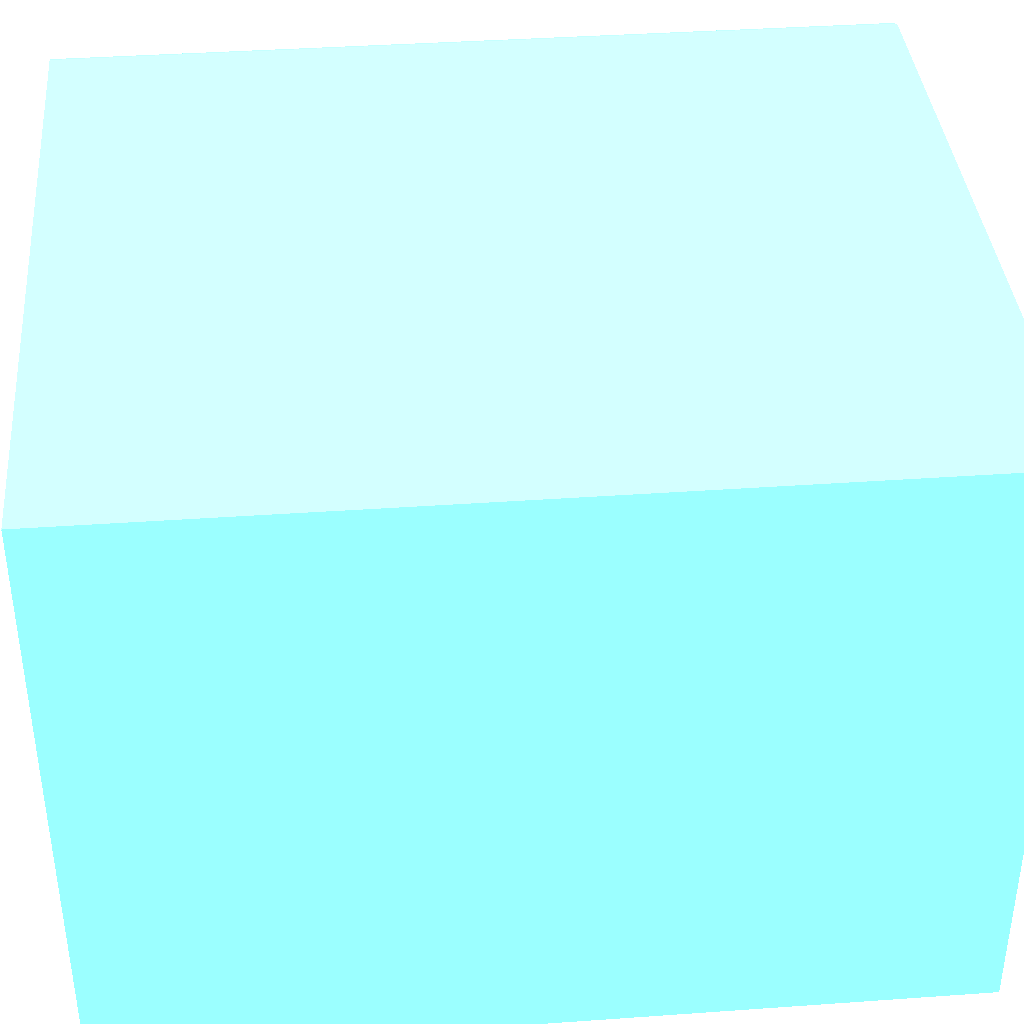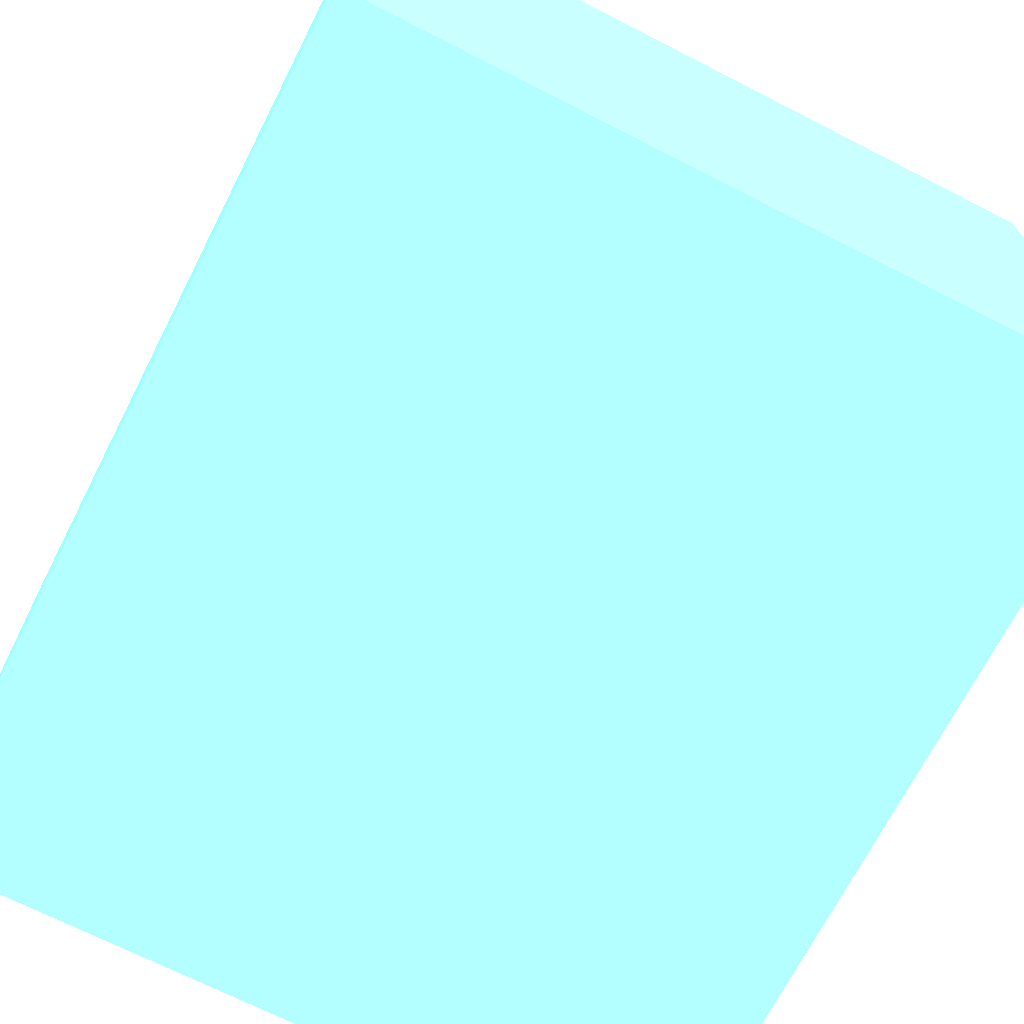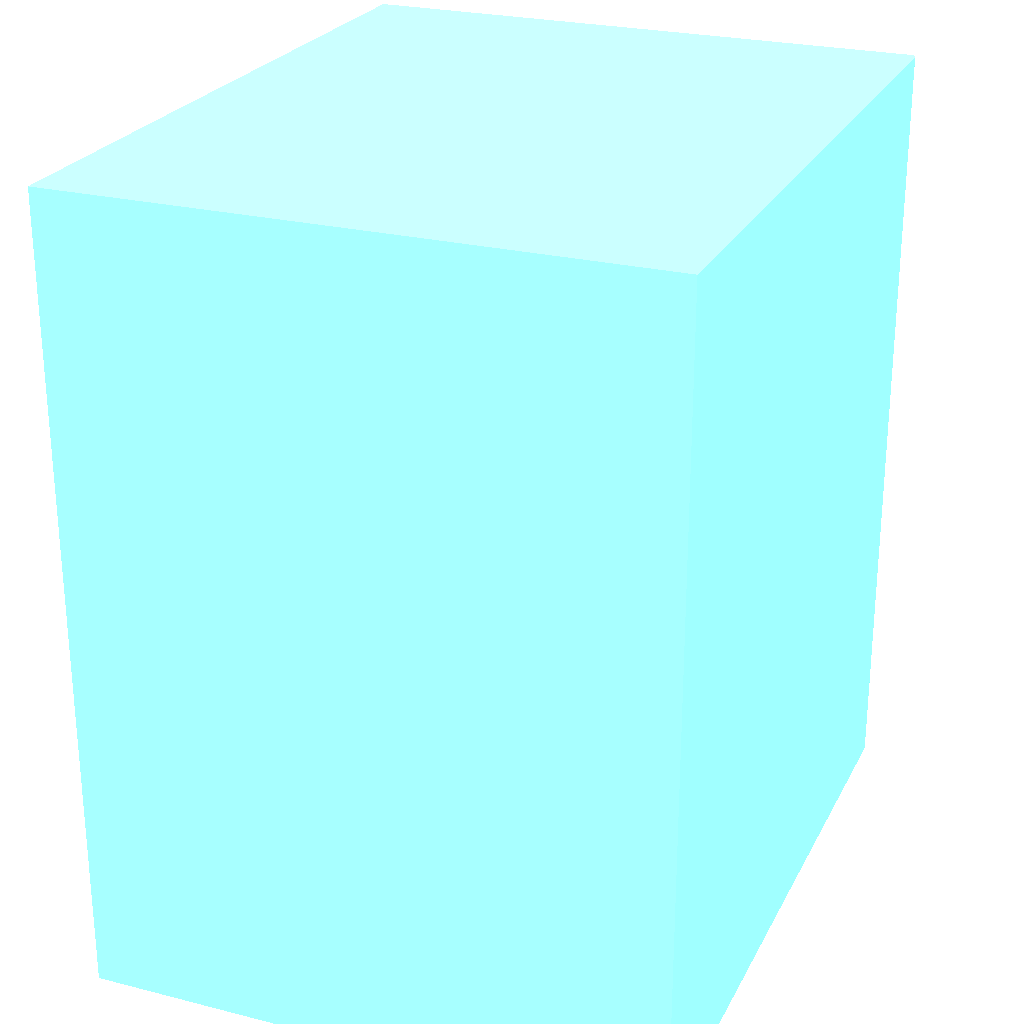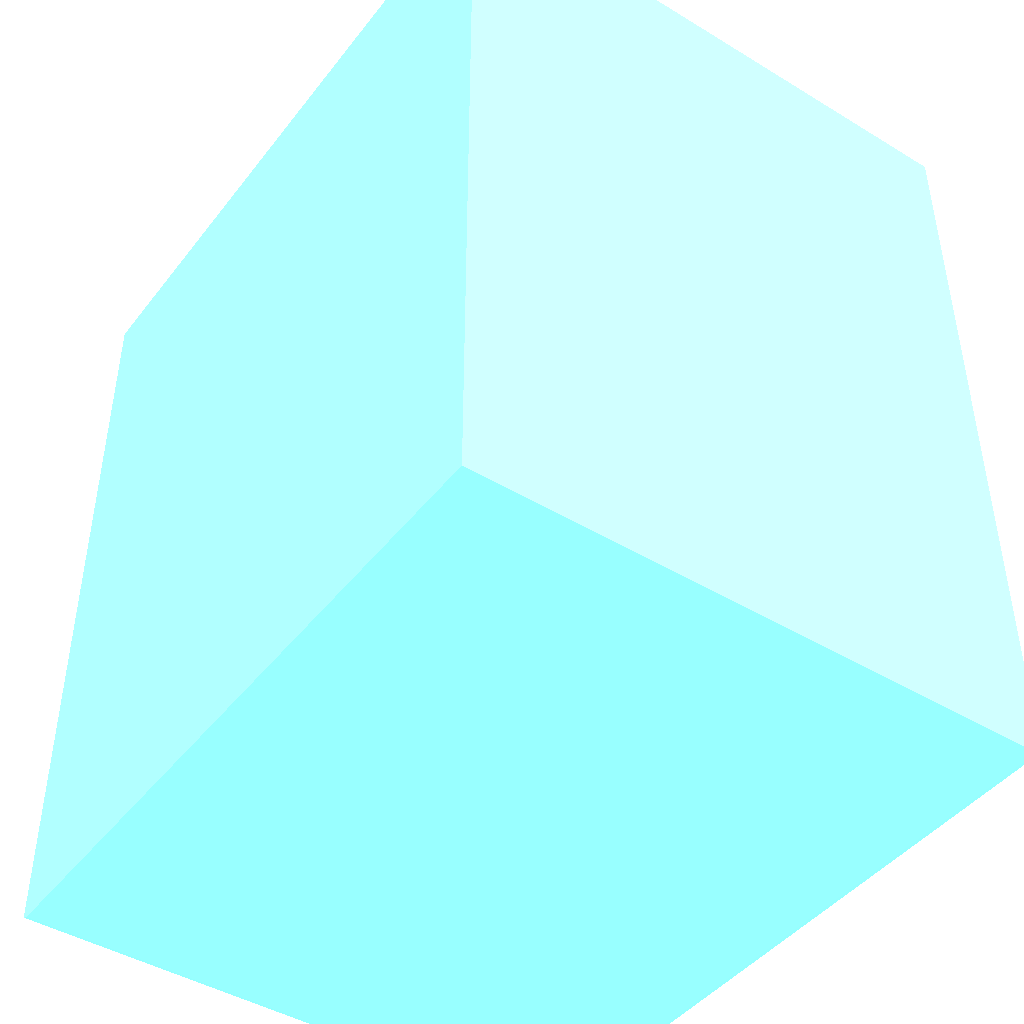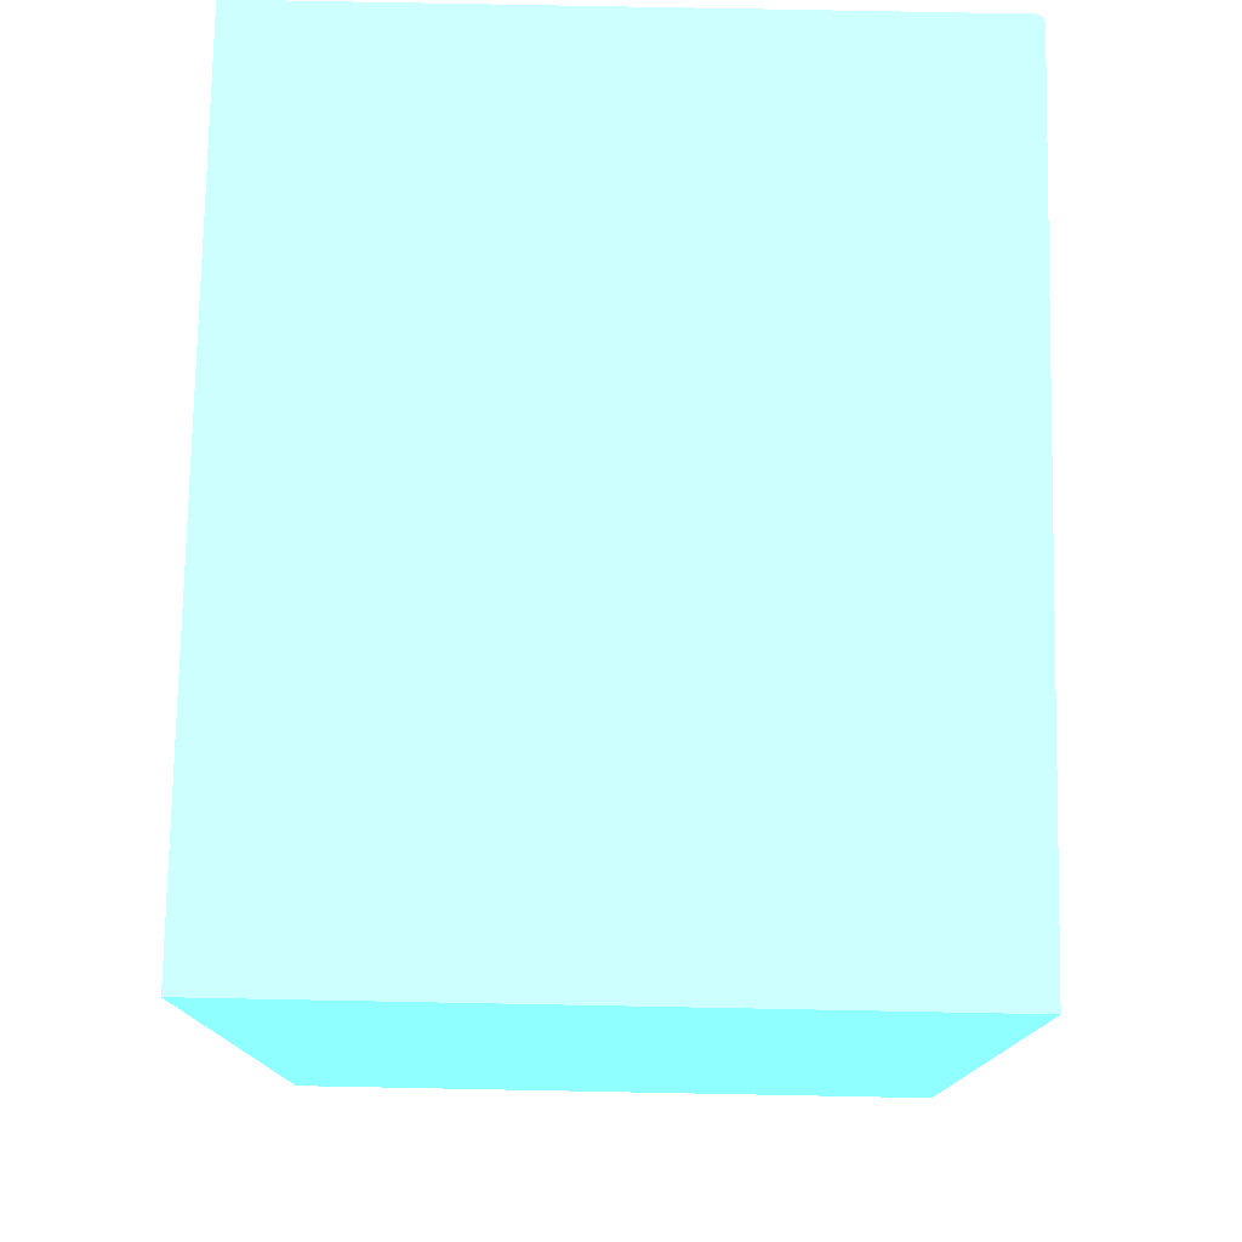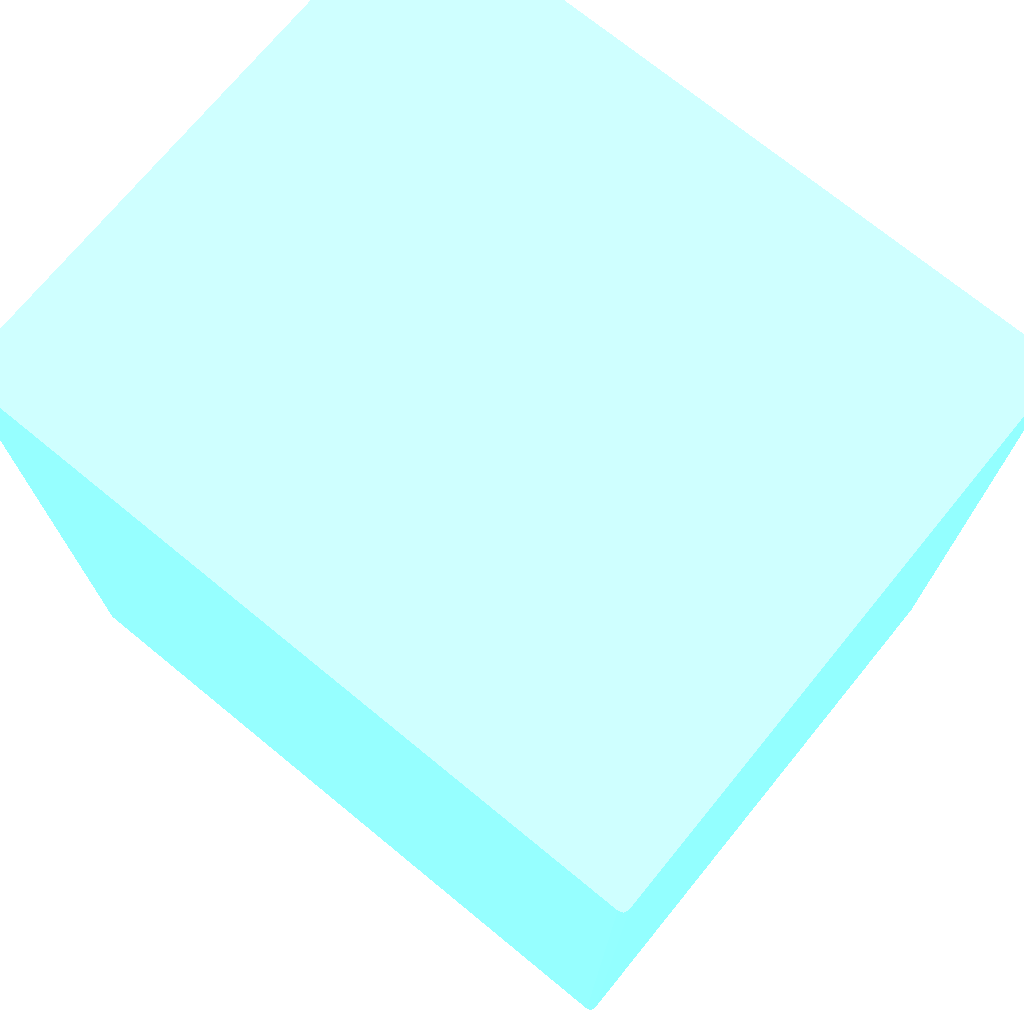
<metadata>
{"format":"obj","ext":"obj","renderer":"f3d","projection":"perspective","resolution":1024,"background":"white","views":[{"elev":38.7,"azim":-95.1,"up":"+Z"},{"elev":-70.2,"azim":153.0,"up":"+Z"},{"elev":25.2,"azim":-67.9,"up":"+Y"},{"elev":-44.6,"azim":-125.2,"up":"+Y"},{"elev":76.8,"azim":-88.9,"up":"+Y"},{"elev":72.9,"azim":39.3,"up":"+Y"}]}
</metadata>
<code>
v 0.0381 -0.0381 0.001879 0.4353 0.8902 0.9608
v 0.0381 -0.0381 0.03781 0.4353 0.8902 0.9608
v 0.03781 -0.03821 0.03781 0.4353 0.8902 0.9608
v 0.03807 -0.03807 0.03807 0.4353 0.8902 0.9608
v 0.03821 -0.03781 0.03781 0.4353 0.8902 0.9608
v 0.03821 -0.03781 0.001879 0.4353 0.8902 0.9608
v 0.03821 0.00916 0.001879 0.4353 0.8902 0.9608
v -0.005395 -0.03821 0.001879 0.4353 0.8902 0.9608
v 0.03781 -0.03821 0.001879 0.4353 0.8902 0.9608
v -0.005395 -0.03821 0.03781 0.4353 0.8902 0.9608
v -0.005395 -0.0381 0.0381 0.4353 0.8902 0.9608
v 0.03781 -0.0381 0.0381 0.4353 0.8902 0.9608
v 0.03781 -0.03781 0.03821 0.4353 0.8902 0.9608
v 0.0381 -0.03781 0.0381 0.4353 0.8902 0.9608
v 0.0381 0.01163 0.0381 0.4353 0.8902 0.9608
v 0.03821 0.01163 0.03781 0.4353 0.8902 0.9608
v 0.03821 0.01163 0.001879 0.4353 0.8902 0.9608
v -0.005395 0.01161 0.001879 0.4353 0.8902 0.9608
v 0.008481 0.01163 0.001879 0.4353 0.8902 0.9608
v -0.005395 0.01163 0.03821 0.4353 0.8902 0.9608
v -0.005395 0.01163 0.02305 0.4353 0.8902 0.9608
v -0.005395 -0.03781 0.03821 0.4353 0.8902 0.9608
v 0.03781 0.01163 0.03821 0.4353 0.8902 0.9608
f 2 3 1
f 2 4 3
f 2 5 4
f 2 1 5
f 6 5 1
f 6 7 5
f 6 1 7
f 1 8 7
f 9 8 1
f 9 3 8
f 9 1 3
f 10 8 3
f 10 11 8
f 10 3 11
f 12 11 3
f 12 13 11
f 12 4 13
f 12 3 4
f 14 13 4
f 14 15 13
f 14 5 15
f 14 4 5
f 16 15 5
f 16 17 15
f 16 5 17
f 17 5 7
f 17 7 18
f 19 17 18
f 19 20 17
f 21 20 19
f 21 18 20
f 21 19 18
f 18 8 20
f 18 7 8
f 11 20 8
f 22 20 11
f 22 13 20
f 22 11 13
f 23 20 13
f 23 15 20
f 23 13 15
f 17 20 15

</code>
